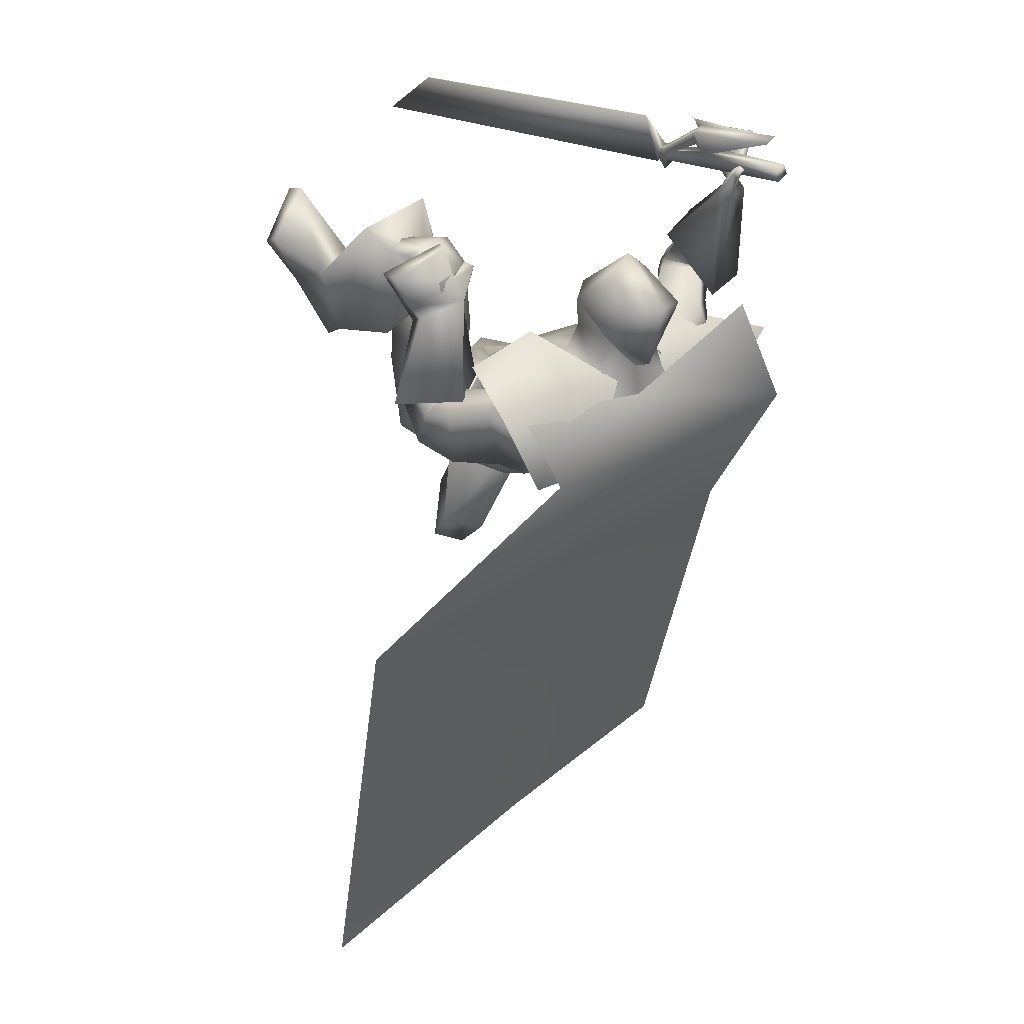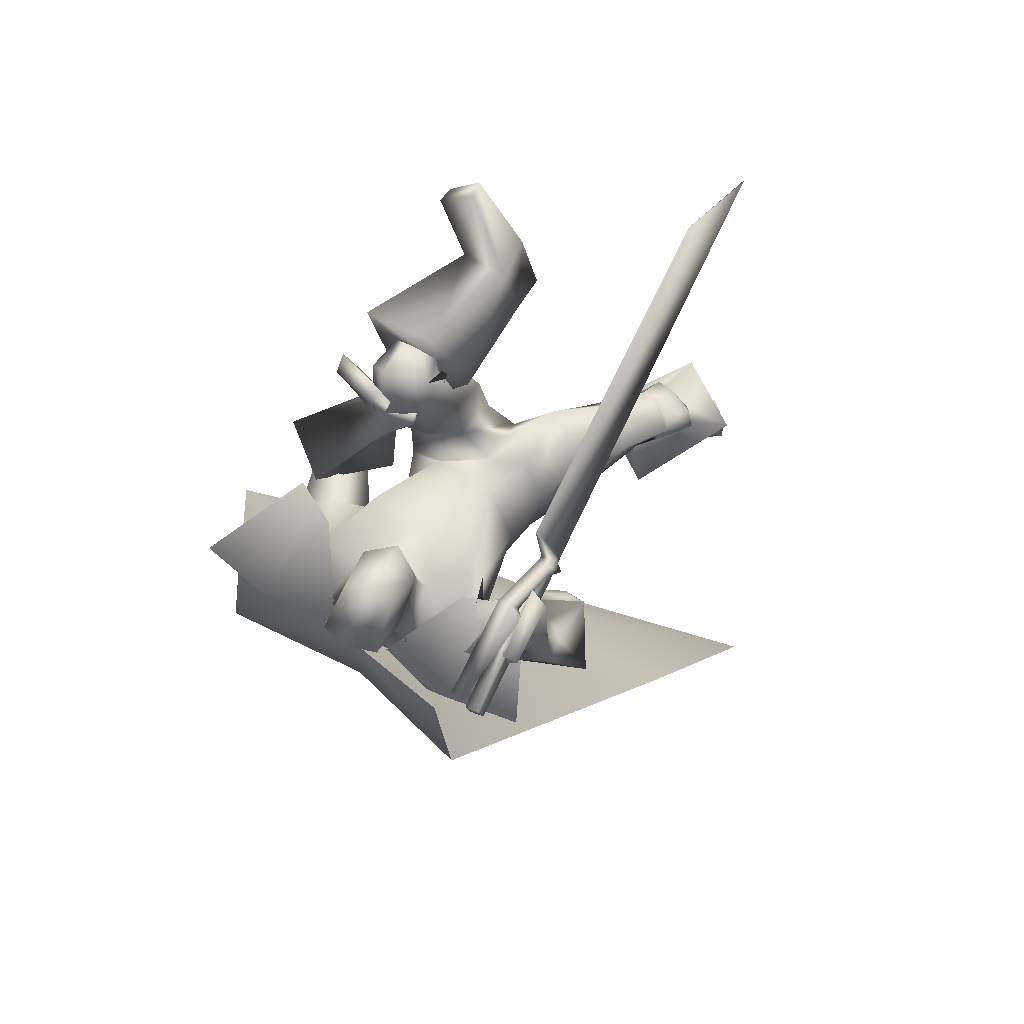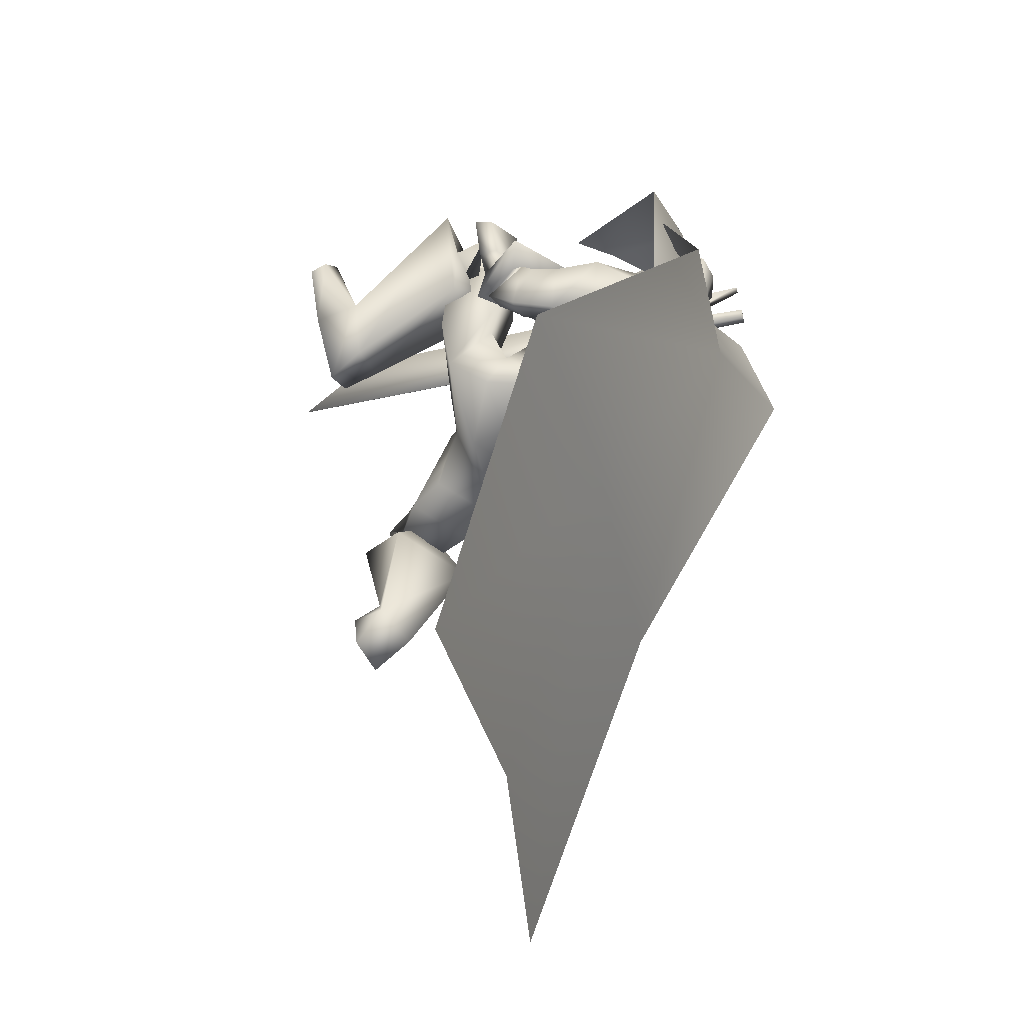
<metadata>
{"format":"obj","ext":"obj","renderer":"f3d","projection":"perspective","resolution":1024,"background":"white","views":[{"elev":22.2,"azim":135.3,"up":"+Z"},{"elev":75.3,"azim":-153.9,"up":"+Z"},{"elev":-49.1,"azim":104.0,"up":"+Z"}]}
</metadata>
<code>
o Cube_Cube.001
v 0.3593 0.1643 0.01704
v -0.01905 0.1783 0.03492
v 0.3696 -0.05627 0.34
v -0.02736 -0.02782 0.3599
v 0.4701 0.07339 -0.03634
v -0.1463 0.1045 -0.006516
v 0.4978 -0.1393 0.2517
v -0.1742 -0.09111 0.2855
v 0.2575 0.148 0.2262
v 0.1008 0.1593 0.2341
v 0.6442 0.12 0.214
v -0.2853 0.1866 0.2606
v 0.5621 0.1108 0.1956
v -0.09448 0.2609 0.3816
v 0.201 0.1711 0.1847
v 0.5388 0.2188 0.03146
v -0.1694 0.3305 0.1316
v 0.1658 0.2142 0.02234
v 0.7997 -0.1981 -0.5016
v -0.5459 -0.1951 -0.3959
v 0.1299 -0.1691 -0.4157
v 0.7307 -0.4655 -1.553
v -0.7174 -0.592 -1.335
v 0.01283 -0.4773 -1.374
v -0.2402 0.2715 0.704
v -0.2278 0.2714 0.7303
v -0.2388 0.03124 0.7019
v -0.2214 0.03103 0.7387
v -0.1908 0.2668 0.8083
v -0.2379 -0.1074 0.7009
v -0.2514 -0.1282 0.6722
v -0.2074 0.01609 0.7679
v -0.1917 0.02236 0.8011
v -0.229 -0.09548 0.72
v -0.2249 -0.1149 0.7283
v -0.2368 -0.1374 0.7027
v -0.2279 -0.1362 0.7215
v -0.2327 -0.1663 0.6692
v -0.1688 -0.1576 0.8043
v -0.224 -1.242 0.665
v -0.1662 -1.015 0.7917
v -0.1645 -1.015 0.7909
v -0.2223 -1.242 0.6642
v -0.1671 -0.1575 0.8035
v -0.231 -0.1662 0.6684
v -0.194 -0.1358 0.7055
v -0.203 -0.1371 0.6866
v -0.191 -0.1146 0.7123
v -0.1952 -0.09515 0.704
v -0.1579 0.0227 0.7851
v -0.1736 0.01643 0.7518
v -0.2175 -0.1278 0.6561
v -0.2041 -0.107 0.6849
v -0.157 0.2672 0.7922
v -0.1876 0.03136 0.7227
v -0.205 0.03158 0.6859
v -0.1939 0.2717 0.7143
v -0.2064 0.2719 0.688
v 0.3095 0.1405 0.1995
v 0.03495 0.1503 0.2064
v 0.1708 0.1429 0.1537
v 0.2614 -0.03103 0.2782
v 0.07576 -0.0244 0.2829
v 0.167 -0.07684 0.2841
v 0.4272 0.07913 0.02693
v -0.07307 0.09063 0.06712
v 0.3856 -0.01732 0.2231
v -0.05773 0.0928 0.2758
v 0.1624 0.07925 0.002288
v 0.1496 -0.04922 -0.06887
v 0.3736 -0.07288 -0.05627
v -0.06411 -0.07401 0.04478
v 0.3041 -0.1924 0.2549
v 0.009248 -0.1712 0.2697
v 0.1557 -0.1704 0.2559
v 0.3351 -0.175 0.1466
v -0.04071 -0.1148 0.2545
v 0.2229 -0.3629 0.1669
v 0.05621 -0.3509 0.1753
v 0.1403 -0.3593 0.1886
v 0.2978 -0.3311 -0.01369
v -0.03097 -0.3076 0.002804
v 0.1329 -0.2428 -0.1247
v 0.2755 -0.2509 -0.1298
v -0.009228 -0.2305 -0.1155
v 0.519 -0.2055 0.1079
v -0.2508 0.004471 0.3054
v 0.4597 -0.2779 0.1496
v -0.229 -0.00052 0.4054
v 0.4901 -0.2254 -0.03286
v -0.2236 -0.1323 0.2656
v 0.3955 -0.2905 0.06811
v -0.1705 -0.08698 0.4016
v 0.5228 -0.3038 0.1515
v -0.3052 -0.008451 0.4057
v 0.4504 -0.2557 0.1498
v -0.2198 0.007629 0.4074
v 0.4899 -0.4149 0.08653
v -0.3168 -0.1297 0.4586
v 0.395 -0.3112 0.09337
v -0.1875 -0.07777 0.4388
v 0.4694 -0.2772 0.1297
v -0.2374 -0.01401 0.3985
v 0.5424 -0.2698 0.09921
v -0.2969 -0.02841 0.3428
v 0.5101 -0.3372 0.000183
v -0.2893 -0.1558 0.3529
v 0.4097 -0.3121 0.06114
v -0.1924 -0.1001 0.413
v 0.6233 -0.3009 0.1421
v -0.3891 0.000258 0.3502
v 0.4919 -0.1831 0.1463
v -0.2211 0.05291 0.337
v 0.4626 -0.456 0.1353
v -0.3213 -0.1184 0.5269
v 0.3239 -0.3088 0.1502
v -0.1352 -0.04114 0.5038
v 0.1068 -0.4518 0.09491
v 0.3185 -0.4035 -0.001786
v -0.06107 -0.4293 0.004301
v 0.1356 -0.4523 -0.1177
v 0.3231 -0.462 -0.1044
v -0.0456 -0.3946 -0.1582
v 0.1956 -0.4735 0.1428
v 0.01238 -0.6539 0.08039
v 0.09496 -0.516 0.1313
v 0.1873 -0.6077 0.02462
v 0.03645 -0.6841 -0.1734
v 0.1088 -0.6098 -0.04528
v 0.3724 -0.5629 -0.04541
v -0.1173 -0.5421 -0.1978
v 0.1255 -0.5529 -0.1236
v 0.3952 -0.3614 0.4008
v -0.2832 -0.7678 -0.008485
v 0.2735 -0.3985 0.4349
v -0.1772 -0.8447 -0.0216
v 0.2679 -0.559 0.4246
v -0.1437 -0.8536 -0.1788
v 0.3757 -0.5721 0.3913
v -0.2296 -0.7872 -0.2124
v 0.26 -0.397 0.2687
v -0.1106 -0.7392 0.06318
v 0.379 -0.3974 0.2182
v -0.204 -0.655 0.03536
v 0.3783 -0.5895 0.1502
v -0.1662 -0.6516 -0.2085
v 0.4126 -0.5383 0.466
v -0.3162 -0.8632 -0.1567
v 0.297 -0.5374 0.4606
v -0.2074 -0.902 -0.1511
v 0.265 -0.4947 0.3467
v -0.1313 -0.8035 -0.1689
v 0.3586 -0.4884 0.3127
v -0.2047 -0.7383 -0.1867
v 0.2795 -0.4631 0.4944
v -0.1986 -0.9088 -0.07347
v 0.4332 -0.4471 0.473
v -0.3359 -0.8327 -0.07794
v 0.2582 -0.5114 0.425
v -0.142 -0.8594 -0.1517
v 0.3901 -0.515 0.3837
v -0.2479 -0.7761 -0.1839
v 0.399 -0.4407 0.492
v -0.3127 -0.8611 -0.06041
v 0.3177 -0.4523 0.501
v -0.2389 -0.9 -0.06254
v 0.3403 -0.5315 0.4943
v -0.2586 -0.9095 -0.132
v 0.3822 -0.5318 0.4962
v -0.2981 -0.8954 -0.1341
v 0.3119 -0.3744 0.4411
v -0.2186 -0.8351 -0.004562
v 0.3681 -0.3573 0.4254
v -0.2675 -0.7996 0.001492
v 0.3854 -0.9886 0.2943
v -0.2815 -0.976 -0.5004
v 0.267 -0.9799 0.3062
v -0.1716 -0.9916 -0.4795
v 0.2059 -0.9474 0.1638
v -0.115 -0.961 -0.6375
v 0.2922 -0.9611 0.1157
v -0.2003 -0.9269 -0.6762
v 0.2989 -0.5355 0.5928
v -0.2562 -1.005 -0.08345
v 0.4967 -0.5489 0.5409
v -0.4222 -0.8957 -0.1341
v 0.2137 -0.5454 0.3445
v -0.08995 -0.8457 -0.2103
v 0.434 -0.5388 0.2415
v -0.2557 -0.6782 -0.2708
v 0.2588 -0.8571 0.3329
v -0.1511 -0.9099 -0.4582
v 0.3847 -0.8698 0.3354
v -0.2709 -0.8896 -0.4747
v 0.2122 -0.8464 0.1995
v -0.07905 -0.8796 -0.5566
v 0.3326 -0.8633 0.1593
v -0.1876 -0.824 -0.5953
v 0.4892 -0.9421 0.4386
v -0.4105 -0.942 -0.3932
v 0.3899 -0.9436 0.5658
v -0.3507 -0.9435 -0.2433
v 0.3952 -0.9864 0.5595
v -0.354 -0.9864 -0.2509
v 0.4839 -0.9878 0.4214
v -0.4007 -0.9877 -0.4082
v 0.5164 -0.4009 0.4352
v -0.2636 -0.01331 0.7878
v 0.3941 -0.3524 0.5059
v -0.2634 0.136 0.7917
v 0.5226 -0.4509 0.4438
v -0.2196 -0.03108 0.807
v 0.3806 -0.3853 0.5101
v -0.2279 0.1383 0.7959
v 0.3461 -0.3292 0.3574
v -0.2093 0.1162 0.6218
v 0.4394 -0.3967 0.3148
v -0.3173 0.07046 0.6195
v 0.4277 -0.4435 0.2972
v -0.3143 0.0135 0.6319
v 0.3269 -0.3534 0.3368
v -0.1992 0.0789 0.6295
v 0.4224 -0.1465 0.174
v -0.143 0.07562 0.3277
v 0.4929 -0.08505 0.1406
v -0.1799 0.08449 0.2359
v 0.4121 -0.1287 -0.0346
v -0.113 -0.1008 0.2186
v 0.3319 -0.1707 0.07863
v -0.06426 -0.03207 0.3366
v 0.426 -0.325 0.03542
v -0.2106 -0.1278 0.4011
v 0.4737 -0.3371 0.006603
v -0.2568 -0.1542 0.3728
v 0.4179 -0.3397 0.06545
v -0.2156 -0.1134 0.431
v 0.4614 -0.3856 0.06047
v -0.2738 -0.1377 0.4379
v 0.4197 -0.2955 0.0296
v -0.192 -0.1196 0.3779
v 0.4622 -0.2682 -0.01521
v -0.2168 -0.1404 0.3186
v 0.2254 -0.4006 0.05205
v 0.01413 -0.4919 0.06075
v 0.3418 -0.4447 0.1092
v -0.1151 -0.5682 0.07657
v 0.4088 -0.2861 0.2025
v -0.2076 0.02632 0.4776
v 0.4906 -0.3409 0.1963
v -0.3028 0.001328 0.4714
v 0.4502 -0.4118 0.1547
v -0.2934 -0.07898 0.5144
v 0.37 -0.3263 0.1629
v -0.1855 -0.03444 0.5006
v 0.3537 -0.3564 0.4146
v -0.2284 0.1335 0.6884
v 0.4664 -0.397 0.3507
v -0.2893 0.02724 0.6888
v 0.4654 -0.4508 0.3593
v -0.2646 -0.007965 0.7077
v 0.3355 -0.3867 0.4087
v -0.2096 0.1115 0.6989
v 0.2823 -0.3931 0.4354
v -0.1853 0.1619 0.7152
v 0.29 -0.3847 0.4445
v -0.1862 0.1733 0.7063
v 0.2726 -0.3693 0.4247
v -0.1679 0.151 0.6963
v 0.2803 -0.3601 0.4349
v -0.1683 0.1637 0.6869
v 0.1679 0.1247 0.2416
v 0.2311 0.07257 0.3264
v 0.1047 0.07257 0.3264
v 0.1679 0.1732 0.2577
v 0.2491 0.09869 0.3282
v 0.08669 0.09869 0.3282
v 0.2421 0.2038 0.4143
v 0.09373 0.2038 0.4143
v 0.1679 0.2216 0.4168
v 0.2317 -0.01966 0.3357
v 0.1041 -0.01966 0.3357
v 0.1679 -0.06236 0.3267
v 0.2312 0.09717 0.4906
v 0.1046 0.09717 0.4906
v 0.1679 0.09369 0.5368
v 0.2423 -0.01394 0.4072
v 0.09353 -0.01394 0.4072
v 0.1679 -0.0618 0.4332
v 0.4337 -0.09777 0.2959
v 0.4147 0.1189 -0.00965
v 0.4547 0.1702 0.2454
v -0.1008 -0.05947 0.3227
v -0.0827 0.1414 0.0142
v -0.08841 0.2091 0.2727
v -0.03248 -0.7825 -0.1714
v 0.2051 -0.5929 0.2311
f 15 13 16
f 15 16 18
f 17 14 15
f 17 15 18
f 18 16 19
f 18 19 21
f 20 17 18
f 20 18 21
f 21 19 22
f 21 22 24
f 23 20 21
f 23 21 24
f 28 32 33
f 28 33 29
f 34 30 31
f 34 31 35
f 27 30 34
f 27 34 28
f 32 34 35
f 32 35 33
f 35 31 36
f 35 36 37
f 37 36 38
f 37 38 39
f 39 38 40
f 39 40 41
f 39 41 42
f 39 42 44
f 41 40 43
f 41 43 42
f 40 38 45
f 40 45 43
f 37 39 44
f 37 44 46
f 38 36 47
f 38 47 45
f 35 37 46
f 35 46 48
f 36 31 52
f 36 52 47
f 33 35 48
f 33 48 50
f 34 32 51
f 34 51 49
f 28 34 49
f 28 49 55
f 30 27 56
f 30 56 53
f 29 33 50
f 29 50 54
f 32 28 55
f 32 55 51
f 31 30 53
f 31 53 52
f 25 26 57
f 25 57 58
f 50 51 55
f 50 55 54
f 52 53 49
f 52 49 48
f 49 53 56
f 49 56 55
f 48 49 51
f 50 48 51
f 47 52 48
f 47 48 46
f 45 47 46
f 45 46 44
f 43 45 44
f 43 44 42
f 28 29 54
f 28 54 55
f 25 58 56
f 25 56 27
f 55 56 58
f 55 58 57
f 26 28 55
f 26 55 57
f 25 27 28
f 25 28 26
f 59 62 67
f 59 67 65
f 68 63 60
f 68 60 66
f 59 65 69
f 59 69 61
f 69 66 60
f 69 60 61
f 69 65 71
f 69 71 70
f 72 66 69
f 72 69 70
f 62 64 75
f 62 75 73
f 75 64 63
f 75 63 74
f 67 62 73
f 67 73 76
f 74 63 68
f 74 68 77
f 73 75 80
f 73 80 78
f 80 75 74
f 80 74 79
f 76 73 78
f 76 78 81
f 79 74 77
f 79 77 82
f 70 71 84
f 70 84 83
f 85 72 70
f 85 70 83
f 71 76 81
f 71 81 84
f 82 77 72
f 82 72 85
f 88 102 104
f 88 104 86
f 105 103 89
f 105 89 87
f 102 96 94
f 102 94 104
f 95 97 103
f 95 103 105
f 92 108 102
f 92 102 88
f 103 109 93
f 103 93 89
f 108 100 96
f 108 96 102
f 97 101 109
f 97 109 103
f 83 84 122
f 83 122 121
f 123 85 83
f 123 83 121
f 84 81 119
f 84 119 122
f 120 82 85
f 120 85 123
f 124 126 129
f 124 129 127
f 129 126 125
f 129 125 128
f 122 130 132
f 122 132 121
f 132 131 123
f 132 123 121
f 130 127 129
f 130 129 132
f 129 128 131
f 129 131 132
f 141 135 133
f 141 133 143
f 134 136 142
f 134 142 144
f 143 133 139
f 143 139 145
f 140 134 144
f 140 144 146
f 137 159 155
f 137 155 135
f 156 160 138
f 156 138 136
f 159 151 149
f 159 149 155
f 150 152 160
f 150 160 156
f 139 161 159
f 139 159 137
f 160 162 140
f 160 140 138
f 161 153 151
f 161 151 159
f 152 154 162
f 152 162 160
f 133 157 161
f 133 161 139
f 162 158 134
f 162 134 140
f 157 147 153
f 157 153 161
f 154 148 158
f 154 158 162
f 157 133 173
f 157 173 163
f 174 134 158
f 174 158 164
f 147 157 163
f 147 163 169
f 164 158 148
f 164 148 170
f 135 155 165
f 135 165 171
f 166 156 136
f 166 136 172
f 155 149 167
f 155 167 165
f 168 150 156
f 168 156 166
f 149 147 169
f 149 169 167
f 170 148 150
f 170 150 168
f 133 135 171
f 133 171 173
f 172 136 134
f 172 134 174
f 171 165 163
f 171 163 173
f 164 166 172
f 164 172 174
f 165 167 169
f 165 169 163
f 170 168 166
f 170 166 164
f 149 183 185
f 149 185 147
f 186 184 150
f 186 150 148
f 151 187 183
f 151 183 149
f 184 188 152
f 184 152 150
f 153 189 187
f 153 187 151
f 188 190 154
f 188 154 152
f 147 185 189
f 147 189 153
f 190 186 148
f 190 148 154
f 175 177 179
f 175 179 181
f 180 178 176
f 180 176 182
f 183 191 193
f 183 193 185
f 194 192 184
f 194 184 186
f 187 195 191
f 187 191 183
f 192 196 188
f 192 188 184
f 195 179 177
f 195 177 191
f 178 180 196
f 178 196 192
f 189 197 195
f 189 195 187
f 196 198 190
f 196 190 188
f 197 181 179
f 197 179 195
f 180 182 198
f 180 198 196
f 185 193 197
f 185 197 189
f 198 194 186
f 198 186 190
f 193 175 181
f 193 181 197
f 182 176 194
f 182 194 198
f 193 191 201
f 193 201 199
f 202 192 194
f 202 194 200
f 175 193 199
f 175 199 205
f 200 194 176
f 200 176 206
f 191 177 203
f 191 203 201
f 204 178 192
f 204 192 202
f 177 175 205
f 177 205 203
f 206 176 178
f 206 178 204
f 201 203 205
f 201 205 199
f 206 204 202
f 206 202 200
f 207 209 213
f 207 213 211
f 214 210 208
f 214 208 212
f 112 215 217
f 112 217 110
f 218 216 113
f 218 113 111
f 110 217 219
f 110 219 114
f 220 218 111
f 220 111 115
f 114 219 221
f 114 221 116
f 222 220 115
f 222 115 117
f 67 223 225
f 67 225 65
f 226 224 68
f 226 68 66
f 223 88 86
f 223 86 225
f 87 89 224
f 87 224 226
f 65 225 227
f 65 227 71
f 228 226 66
f 228 66 72
f 225 86 90
f 225 90 227
f 91 87 226
f 91 226 228
f 76 229 223
f 76 223 67
f 224 230 77
f 224 77 68
f 229 92 88
f 229 88 223
f 89 93 230
f 89 230 224
f 71 227 229
f 71 229 76
f 230 228 72
f 230 72 77
f 227 90 92
f 227 92 229
f 93 91 228
f 93 228 230
f 86 104 106
f 86 106 90
f 107 105 87
f 107 87 91
f 94 98 106
f 94 106 104
f 107 99 95
f 107 95 105
f 108 92 239
f 108 239 231
f 240 93 109
f 240 109 232
f 100 108 231
f 100 231 235
f 232 109 101
f 232 101 236
f 106 98 237
f 106 237 233
f 238 99 107
f 238 107 234
f 90 106 233
f 90 233 241
f 234 107 91
f 234 91 242
f 98 100 235
f 98 235 237
f 236 101 99
f 236 99 238
f 92 90 241
f 92 241 239
f 242 91 93
f 242 93 240
f 241 233 231
f 241 231 239
f 232 234 242
f 232 242 240
f 233 237 235
f 233 235 231
f 236 238 234
f 236 234 232
f 78 80 118
f 78 118 243
f 118 80 79
f 118 79 244
f 78 243 119
f 78 119 81
f 120 244 79
f 120 79 82
f 118 126 124
f 118 124 243
f 125 126 118
f 125 118 244
f 124 141 143
f 124 143 245
f 144 142 125
f 144 125 246
f 119 243 124
f 119 124 245
f 125 244 120
f 125 120 246
f 119 245 130
f 119 130 122
f 131 246 120
f 131 120 123
f 130 245 143
f 130 143 145
f 144 246 131
f 144 131 146
f 96 247 249
f 96 249 94
f 250 248 97
f 250 97 95
f 247 112 110
f 247 110 249
f 111 113 248
f 111 248 250
f 94 249 251
f 94 251 98
f 252 250 95
f 252 95 99
f 249 110 114
f 249 114 251
f 115 111 250
f 115 250 252
f 100 253 247
f 100 247 96
f 248 254 101
f 248 101 97
f 253 116 112
f 253 112 247
f 113 117 254
f 113 254 248
f 98 251 253
f 98 253 100
f 254 252 99
f 254 99 101
f 251 114 116
f 251 116 253
f 117 115 252
f 117 252 254
f 112 116 221
f 112 221 215
f 222 117 113
f 222 113 216
f 215 255 257
f 215 257 217
f 258 256 216
f 258 216 218
f 255 209 207
f 255 207 257
f 208 210 256
f 208 256 258
f 217 257 259
f 217 259 219
f 260 258 218
f 260 218 220
f 257 207 211
f 257 211 259
f 212 208 258
f 212 258 260
f 261 213 209
f 261 209 255
f 210 214 262
f 210 262 256
f 219 259 261
f 219 261 221
f 262 260 220
f 262 220 222
f 259 211 213
f 259 213 261
f 214 212 260
f 214 260 262
f 261 255 265
f 261 265 263
f 266 256 262
f 266 262 264
f 221 261 263
f 221 263 267
f 264 262 222
f 264 222 268
f 255 215 269
f 255 269 265
f 270 216 256
f 270 256 266
f 215 221 267
f 215 267 269
f 268 222 216
f 268 216 270
f 267 263 265
f 267 265 269
f 266 264 268
f 266 268 270
f 286 280 272
f 286 272 275
f 273 281 287
f 273 287 276
f 271 274 275
f 271 275 272
f 276 274 271
f 276 271 273
f 286 275 277
f 286 277 283
f 278 276 287
f 278 287 284
f 277 275 274
f 277 274 279
f 274 276 278
f 274 278 279
f 283 277 279
f 283 279 285
f 279 278 284
f 279 284 285
f 288 282 280
f 288 280 286
f 281 282 288
f 281 288 287
f 286 283 285
f 286 285 288
f 285 284 287
f 285 287 288
f 62 280 282
f 62 282 64
f 282 281 63
f 282 63 64
f 59 272 280
f 59 280 62
f 281 273 60
f 281 60 63
f 59 61 271
f 59 271 272
f 271 61 60
f 271 60 273
f 290 1 9
f 290 9 291
f 291 11 5
f 291 5 290
f 3 289 291
f 3 291 9
f 289 7 11
f 289 11 291
f 12 294 293
f 12 293 6
f 294 10 2
f 294 2 293
f 8 292 294
f 8 294 12
f 292 4 10
f 292 10 294
f 128 295 146
f 128 146 131
f 138 140 146
f 138 146 295
f 125 142 295
f 125 295 128
f 136 138 295
f 136 295 142
f 127 130 145
f 127 145 296
f 137 296 145
f 137 145 139
f 135 141 296
f 135 296 137
f 124 127 296
f 124 296 141

</code>
